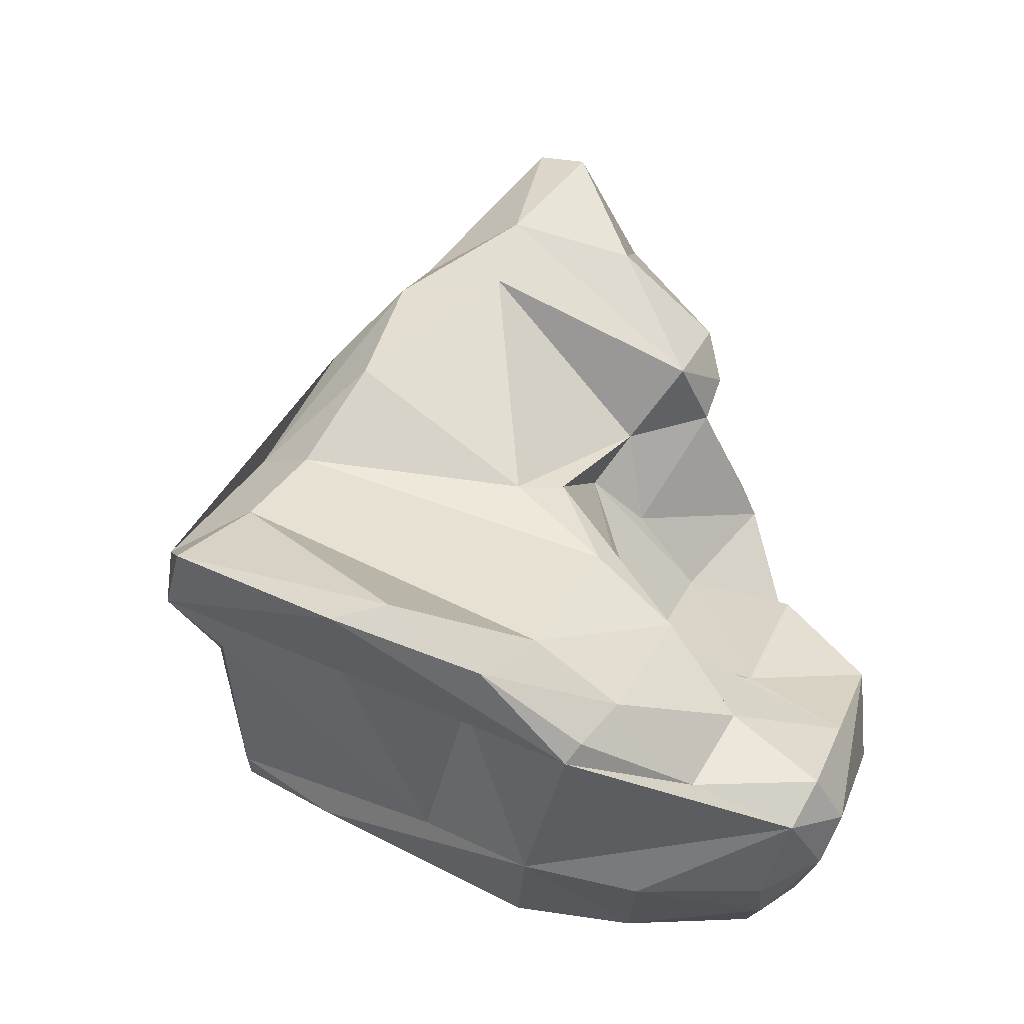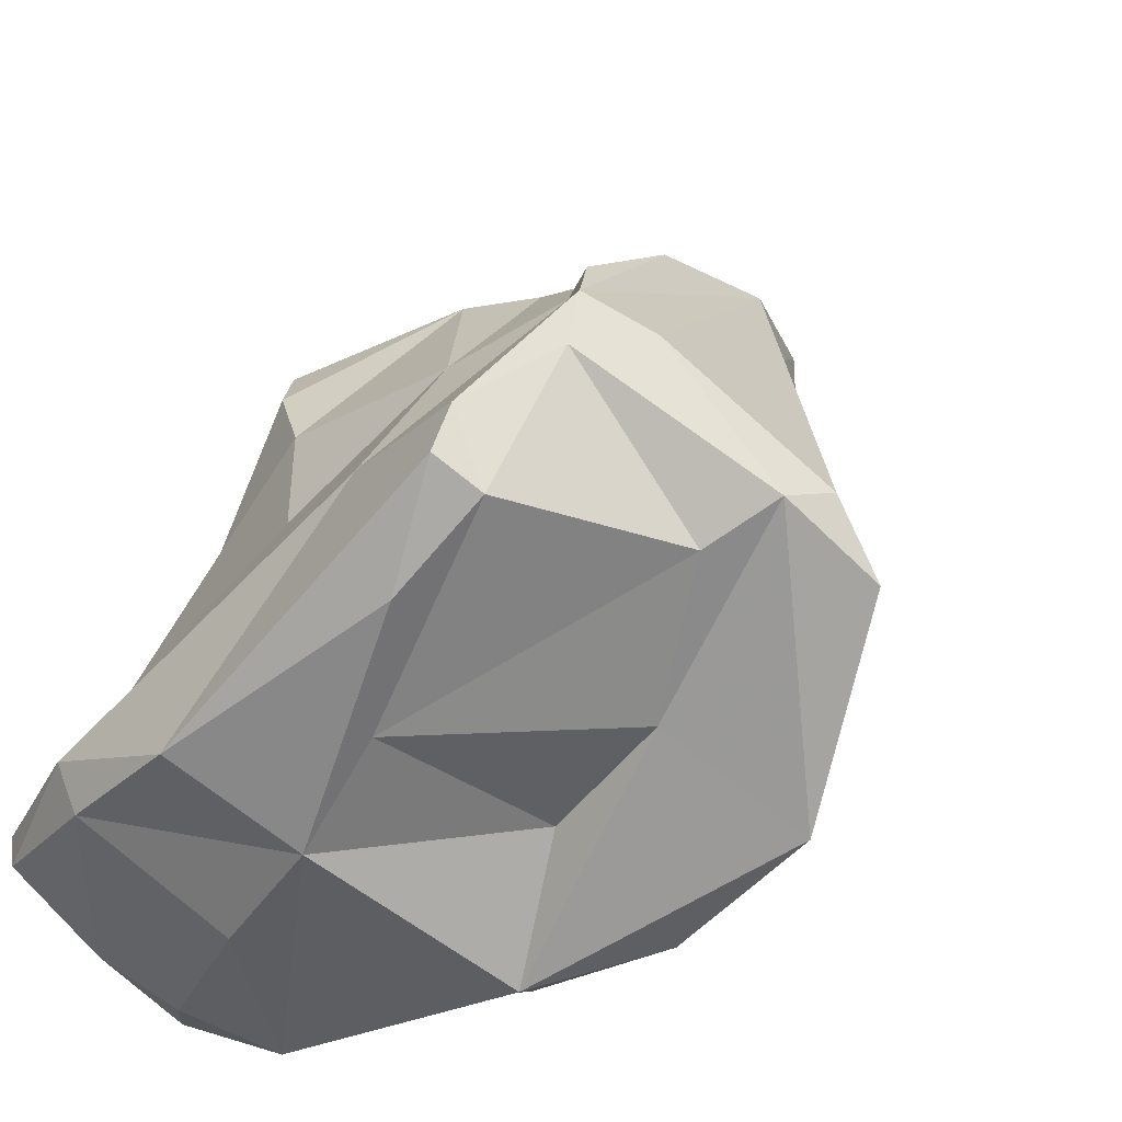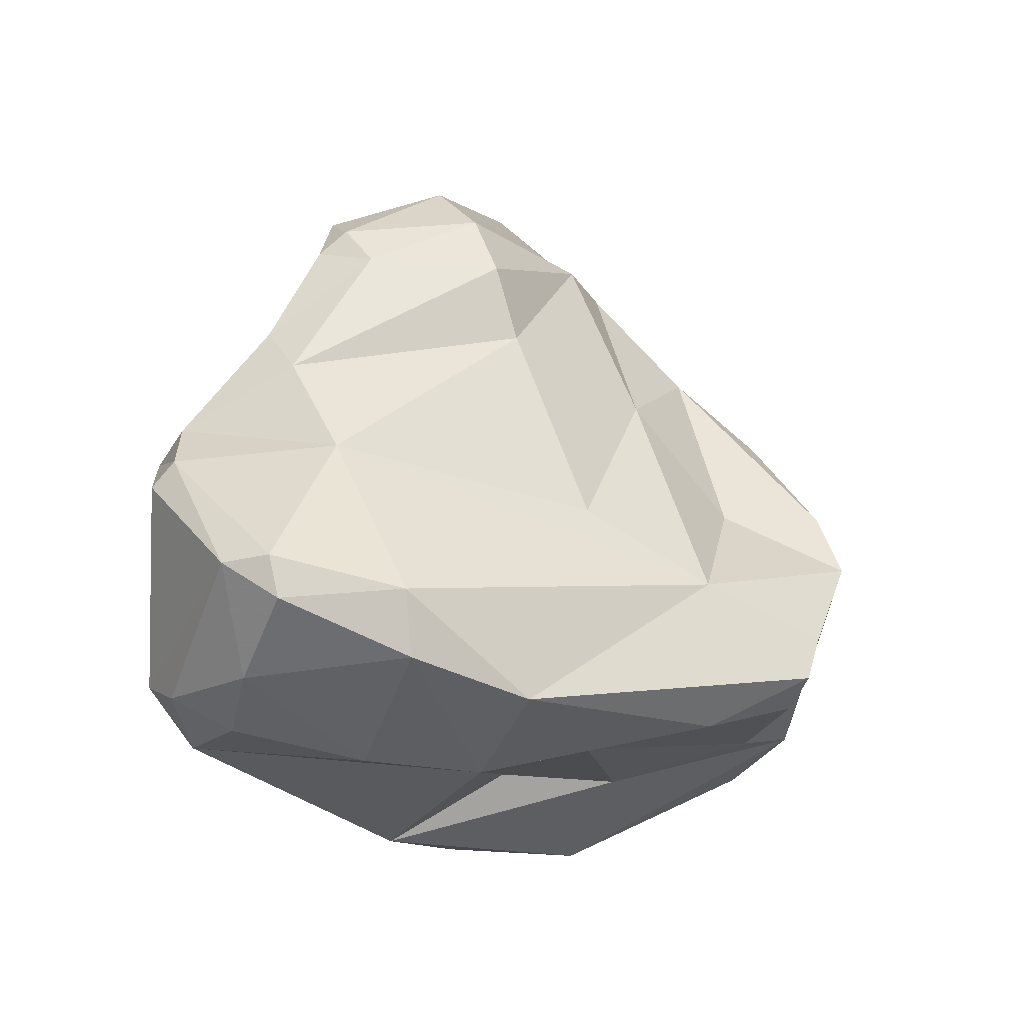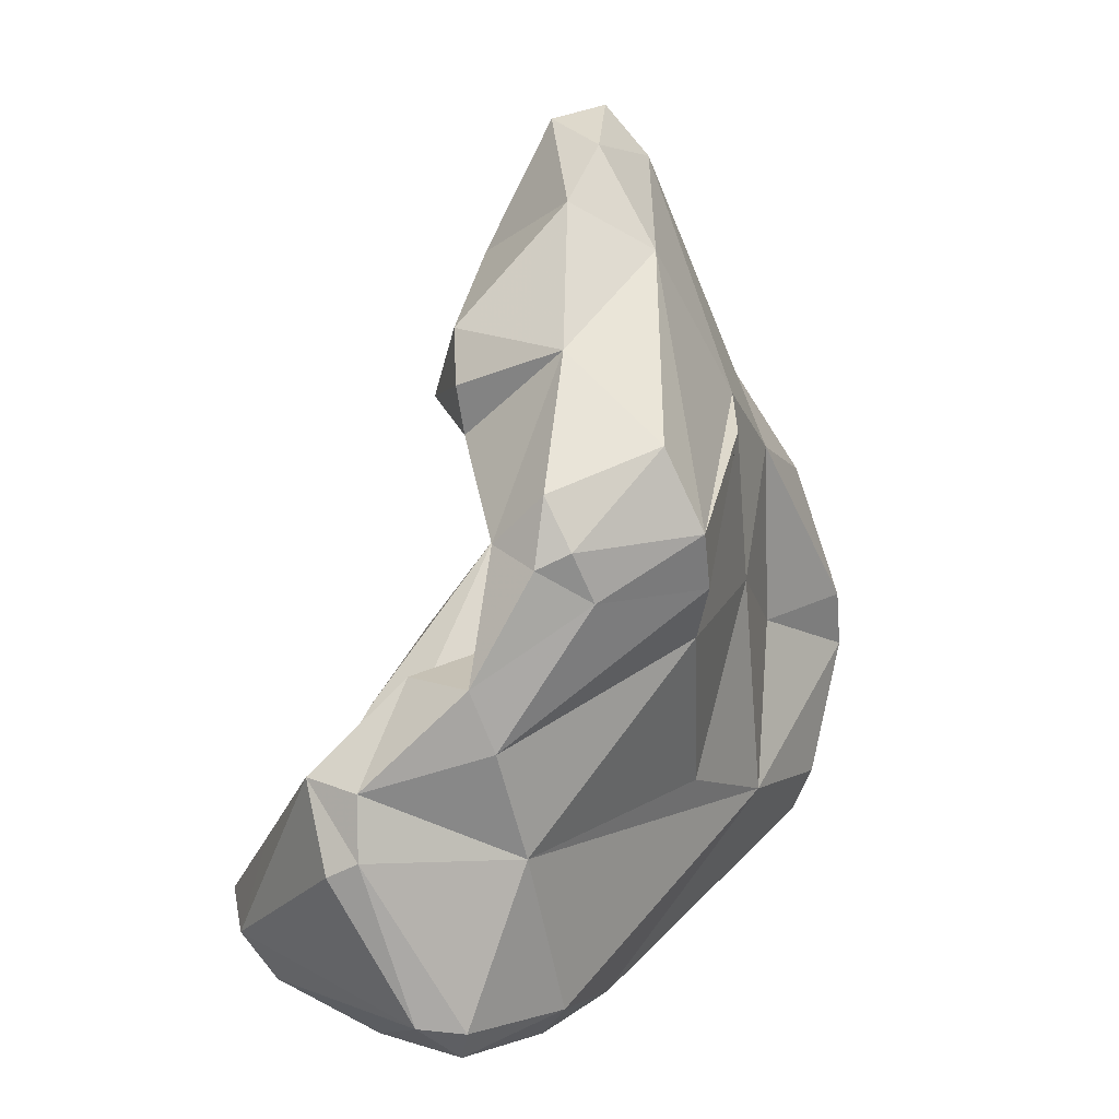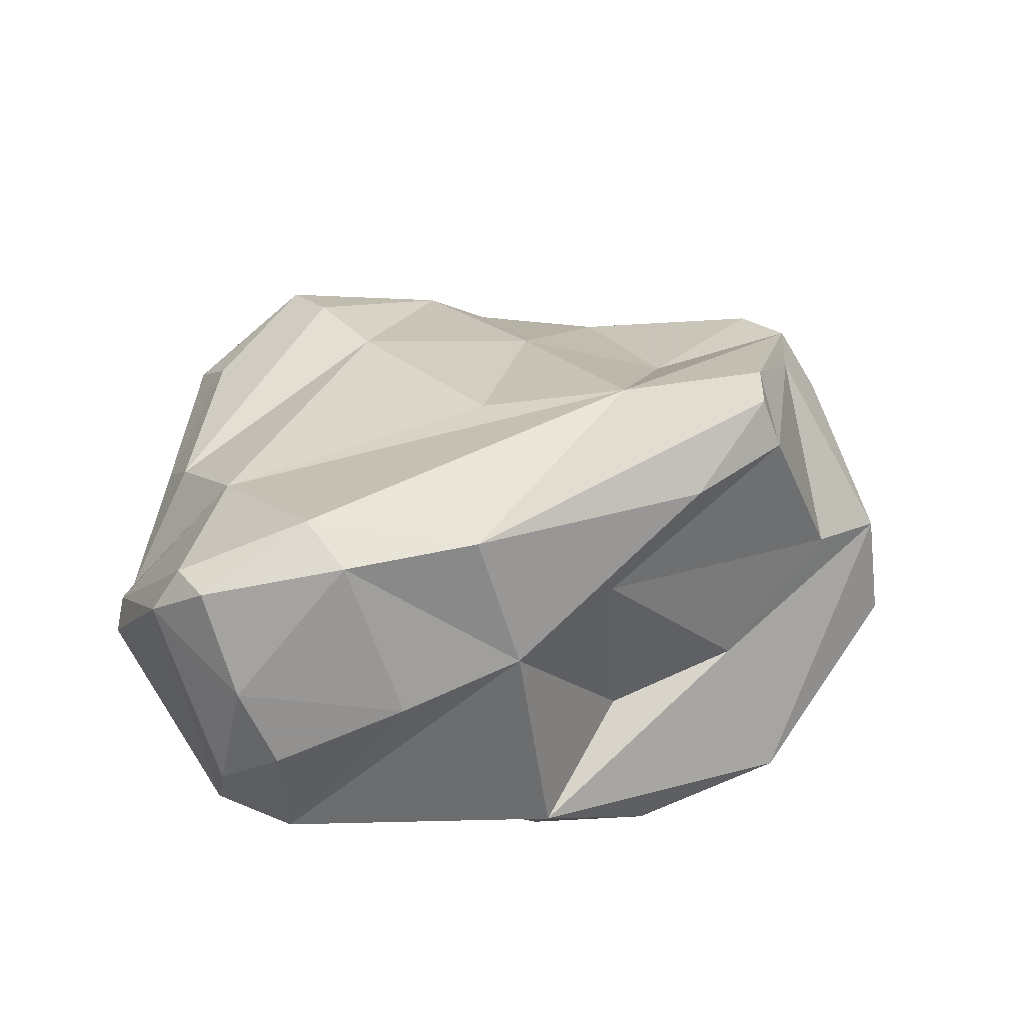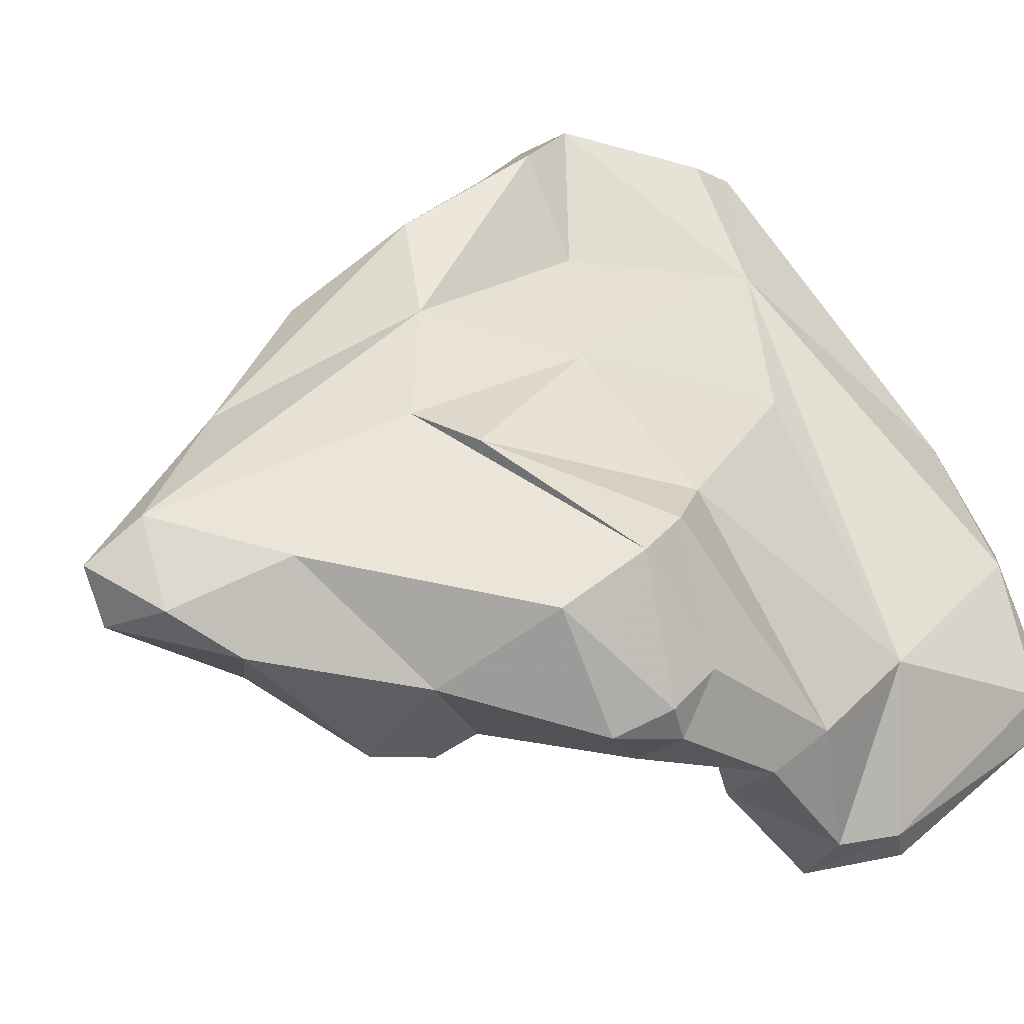
<metadata>
{"format":"obj","ext":"obj","renderer":"f3d","projection":"perspective","resolution":1024,"background":"white","views":[{"elev":-11.3,"azim":122.1,"up":"+Y"},{"elev":34.5,"azim":36.4,"up":"+Z"},{"elev":-57.0,"azim":-76.4,"up":"+Y"},{"elev":3.5,"azim":-105.7,"up":"+Y"},{"elev":-77.5,"azim":-37.7,"up":"+Y"},{"elev":12.9,"azim":-116.2,"up":"+Z"}]}
</metadata>
<code>
v 148.9 284.2 73
v 149.5 282.3 74.07
v 149.4 283.5 71.71
v 150.4 279.1 69.5
v 149.9 288.1 76.86
v 149.4 286.3 72.09
v 151.4 282.6 79.16
v 151.2 284.4 70.58
v 150.1 284.8 78.52
v 151.9 272.6 65.64
v 152.5 272.4 72.31
v 153.4 279.4 67.87
v 152.5 291.7 73.71
v 150.8 276.6 70.64
v 152.9 266 68.02
v 152.5 272.1 64.54
v 152 275.2 65.63
v 153.8 280.5 79.46
v 152.8 265.7 70
v 153.8 280.9 72.84
v 153.7 275.7 64.01
v 155.4 290.3 70.24
v 154 264.5 70.08
v 155.6 265.8 74.64
v 155.4 288.5 81.72
v 156.9 283.6 73.84
v 155.7 297.5 74.76
v 156.2 292.6 70.36
v 157.6 264.8 67.6
v 158.1 272.7 63.24
v 159.9 268.7 62.45
v 156 288.4 70.71
v 158.8 287.2 73.36
v 160.2 295.8 72.65
v 155.4 295.6 78.29
v 158.2 275.3 67.58
v 159.2 289.9 70.28
v 158.7 276.9 72.51
v 157 299.8 76.42
v 159.1 274.1 81.24
v 157.9 290.1 82.37
v 159.8 285 74.78
v 159.3 266.8 63.83
v 157.8 264.3 74.34
v 160 301.8 77.59
v 163.2 265.5 70.87
v 161.3 265 78.14
v 160.5 265.5 66.15
v 159.9 301.1 75.29
v 159.5 299.7 79.29
v 160.8 276.1 71.79
v 162.1 270.1 62.55
v 163.8 297 76.66
v 163.2 273 85.51
v 162.8 268.1 63.44
v 165.1 293.9 76.85
v 162.2 277 70.06
v 159.6 282.3 83.59
v 164.2 283.9 73.91
v 163.3 273 65.85
v 163.9 277.1 68.59
v 166.1 283.7 75.14
v 162.1 287.8 85.35
v 164 295.4 81.64
v 165.8 269.8 66.62
v 164.8 280.2 86.46
v 165.5 280.1 71.34
v 165.8 266.6 75.04
v 167.9 278.8 91.13
v 169.7 273 68.05
v 166.5 281.1 90.46
v 165.7 286.8 88.15
v 170.6 275.8 71.44
v 171.5 271.2 68.79
v 166.9 293.7 81.1
v 171.6 284.8 83.05
v 167.8 271.3 88.84
v 167.2 273.1 89.54
v 167.7 269.2 84.44
v 166.9 291 84.91
v 170 289.1 80.95
v 170.5 285.3 86.34
v 168.6 277.1 90.19
v 169.5 271.7 87.75
v 171.6 270.4 69.46
v 170.6 279.4 90.1
v 171.2 273 74.64
v 167.2 268.6 79.27
v 175.6 273.8 71.08
v 174.5 276.1 85.26
v 177.7 276.6 74.11
v 174.1 274.6 79.11
v 175.3 281.8 83.22
v 176.9 280.1 86.29
v 176.3 278 86.98
v 179.2 279.3 84.05
v 179.1 276 76
g foo
f 15 23 19
f 29 23 15
f 43 29 15
f 48 29 43
f 55 48 43
f 31 43 15
f 31 55 43
f 10 15 19
f 16 15 10
f 52 55 31
f 31 15 16
f 30 52 31
f 17 21 10
f 10 21 16
f 30 31 21
f 31 16 21
f 23 44 24
f 44 23 29
f 46 44 29
f 24 19 23
f 48 46 29
f 55 46 48
f 24 11 19
f 11 10 19
f 11 17 10
f 52 65 55
f 17 11 14
f 52 60 65
f 30 60 52
f 57 60 30
f 17 14 4
f 30 21 36
f 36 21 12
f 12 21 17
f 12 17 4
f 24 44 47
f 68 47 44
f 68 44 46
f 68 46 55
f 68 55 85
f 85 55 65
f 74 85 65
f 70 65 60
f 74 65 70
f 11 18 14
f 60 61 70
f 51 36 38
f 36 51 30
f 57 30 51
f 61 60 57
f 14 2 4
f 36 20 38
f 36 12 20
f 2 1 3
f 8 4 3
f 4 2 3
f 8 20 4
f 20 12 4
f 6 3 1
f 8 3 6
f 47 54 24
f 40 11 54
f 11 24 54
f 87 88 68
f 87 68 85
f 85 74 89
f 40 18 11
f 70 89 74
f 61 73 70
f 89 70 73
f 18 7 14
f 51 38 42
f 59 51 42
f 57 51 59
f 7 2 14
f 20 42 38
f 61 57 59
f 61 59 67
f 67 73 61
f 9 2 7
f 26 42 20
f 1 2 9
f 26 20 8
f 9 5 1
f 32 33 26
f 1 5 6
f 32 26 8
f 37 33 32
f 5 13 6
f 6 13 8
f 32 8 13
f 22 32 13
f 37 32 22
f 28 22 13
f 28 37 22
f 77 47 79
f 77 54 47
f 68 79 47
f 88 79 68
f 54 58 40
f 88 87 92
f 87 85 92
f 92 85 97
f 89 97 85
f 40 58 18
f 91 97 89
f 73 91 89
f 67 93 73
f 7 18 25
f 25 18 58
f 9 7 25
f 62 67 59
f 42 26 33
f 62 59 33
f 59 42 33
f 35 5 9
f 56 62 33
f 56 33 37
f 56 37 53
f 13 5 35
f 27 13 35
f 53 37 34
f 27 28 13
f 34 37 28
f 27 34 28
f 78 54 77
f 79 84 77
f 54 78 69
f 79 88 84
f 88 90 84
f 69 66 54
f 58 54 66
f 92 90 88
f 91 96 97
f 96 91 93
f 63 58 66
f 93 91 73
f 67 76 93
f 41 25 58
f 63 41 58
f 62 76 67
f 76 62 81
f 35 9 41
f 9 25 41
f 81 62 56
f 41 50 35
f 39 35 50
f 45 39 50
f 27 35 39
f 49 39 45
f 49 45 53
f 34 49 53
f 27 39 49
f 27 49 34
f 77 84 78
f 84 90 83
f 83 78 84
f 83 69 78
f 71 66 69
f 95 83 90
f 95 90 92
f 96 95 97
f 97 95 92
f 71 63 66
f 50 41 63
f 50 63 64
f 45 50 64
f 81 56 75
f 53 45 64
f 53 64 75
f 53 75 56
f 86 69 83
f 86 83 95
f 94 86 95
f 72 71 69
f 80 72 69
f 80 69 86
f 94 80 86
f 95 96 94
f 96 93 94
f 82 80 94
f 93 82 94
f 76 82 93
f 63 71 72
f 64 63 72
f 64 72 80
f 81 82 76
f 75 64 80
f 75 80 82
f 81 75 82
g

</code>
